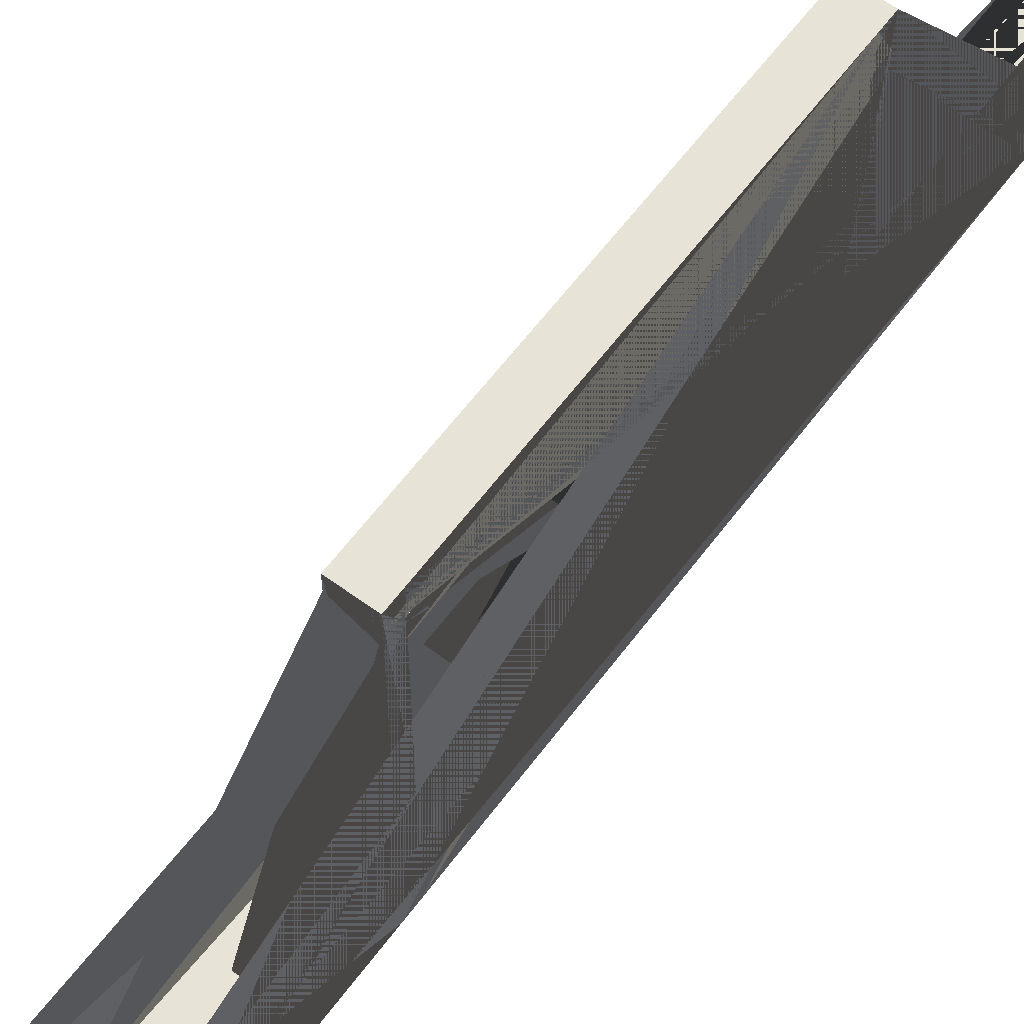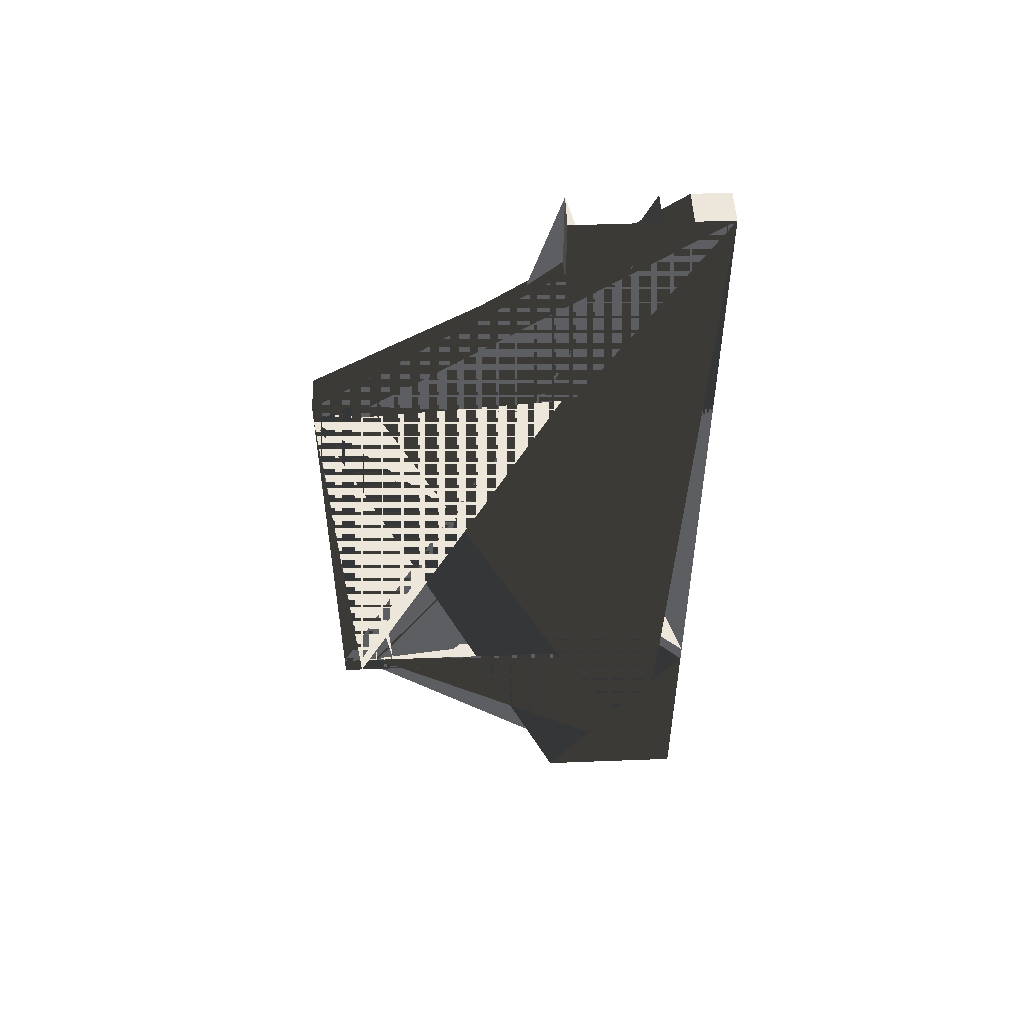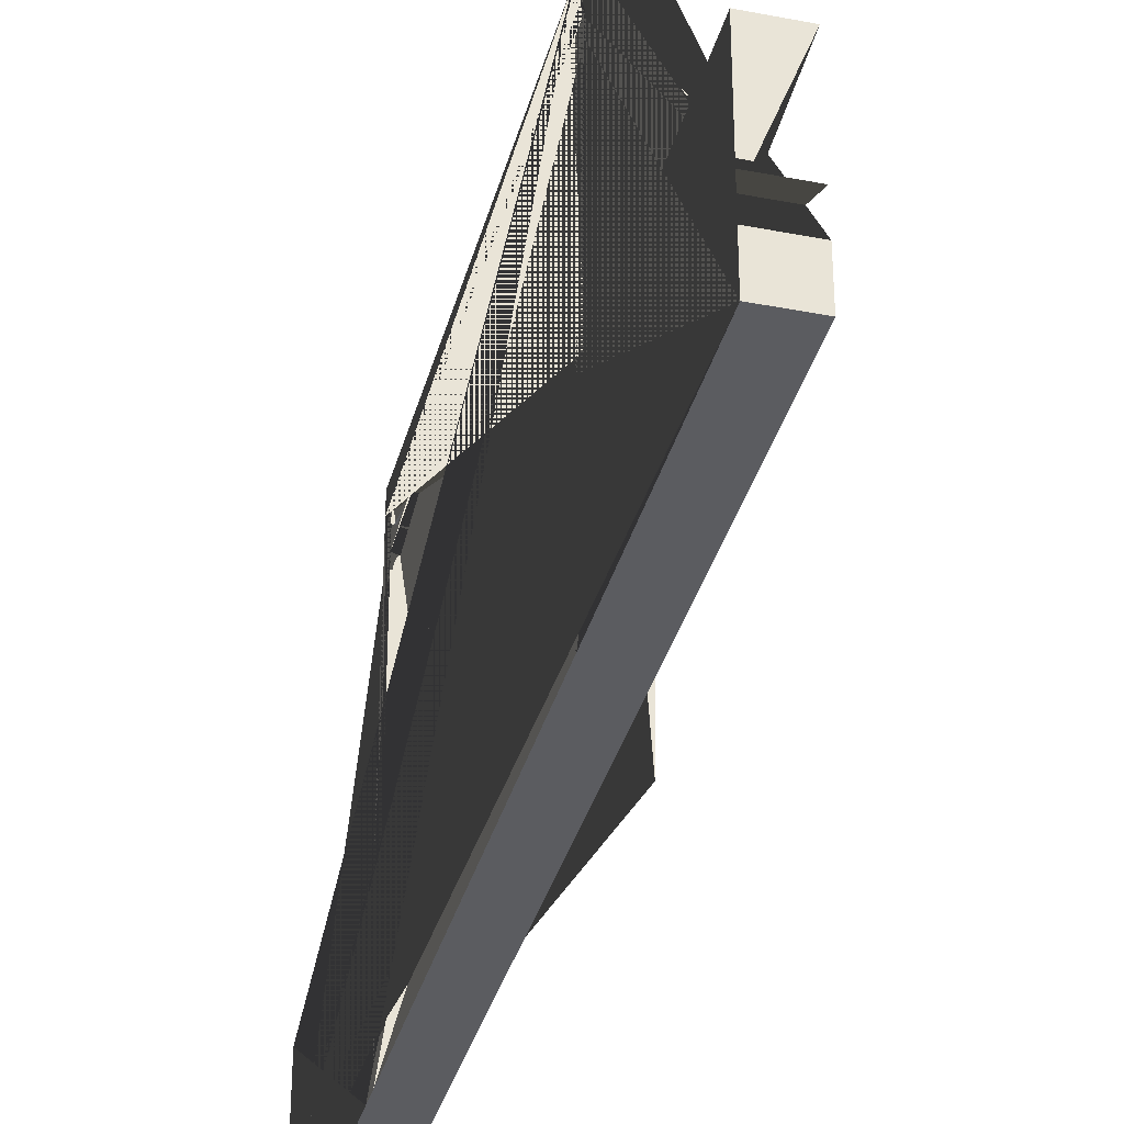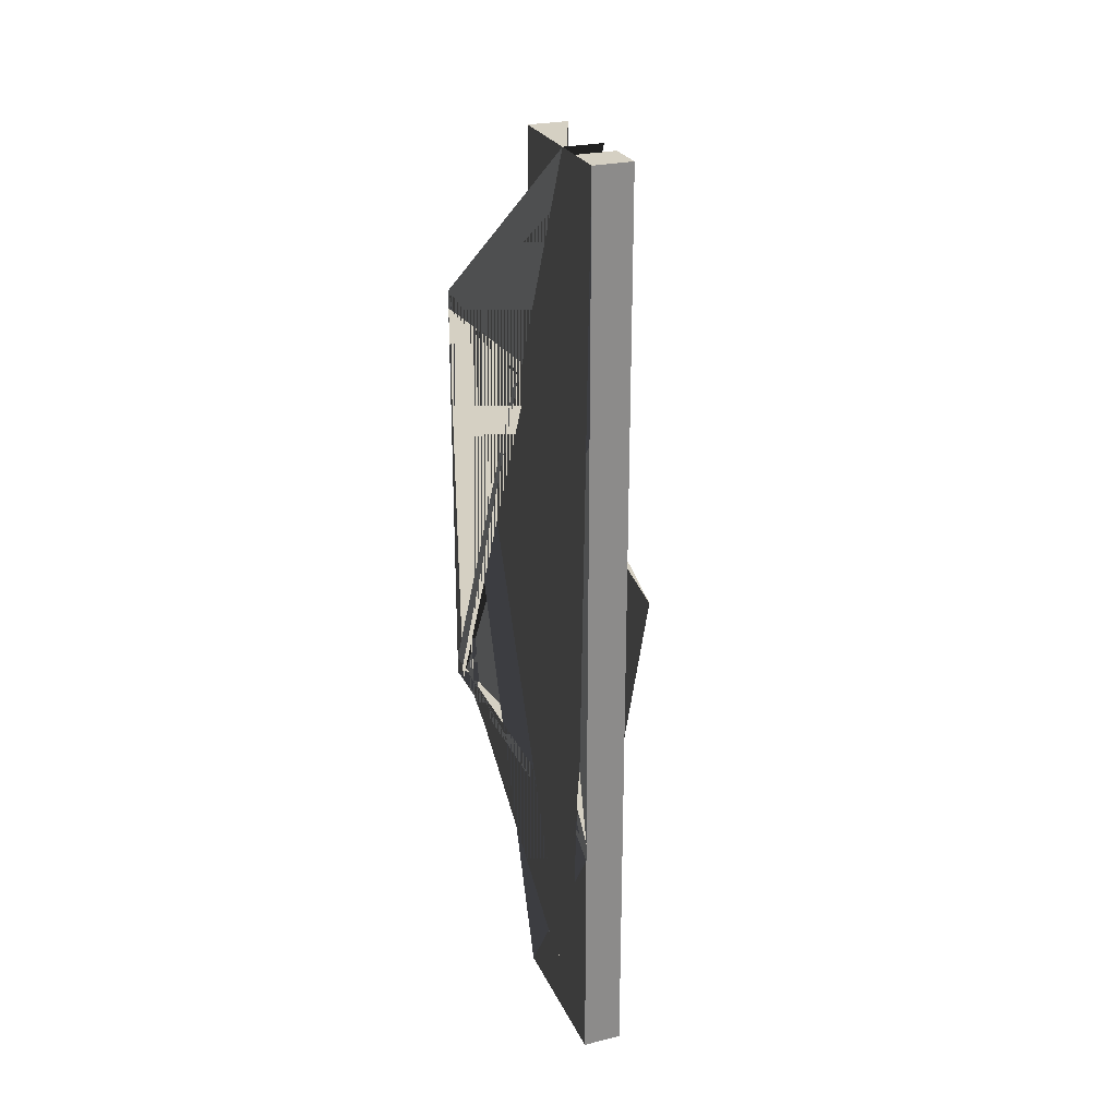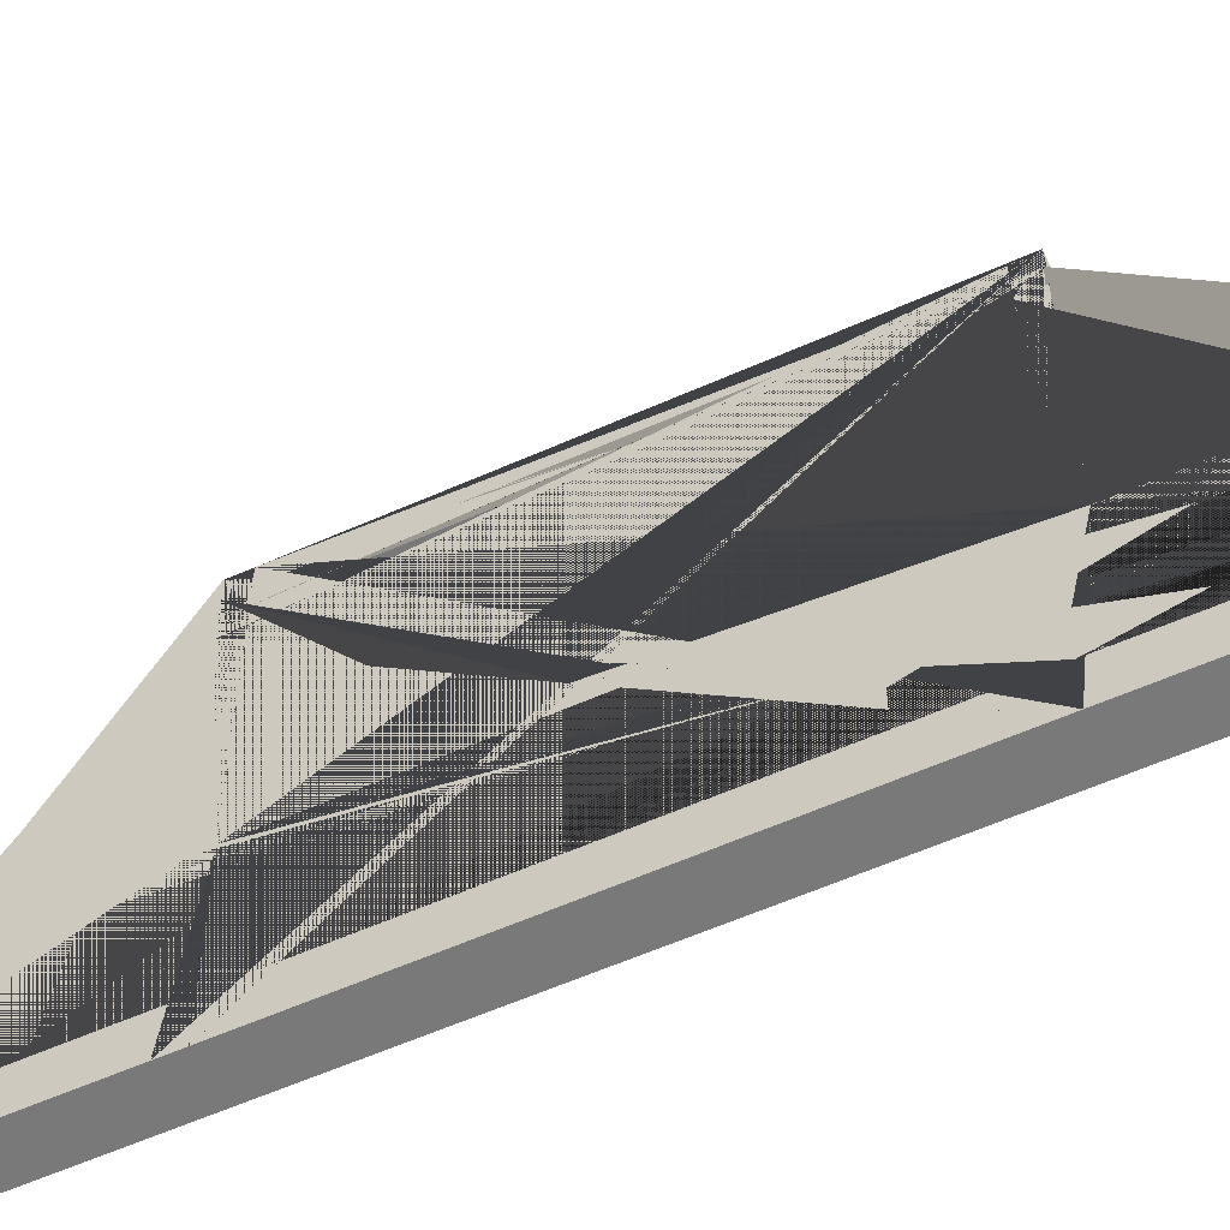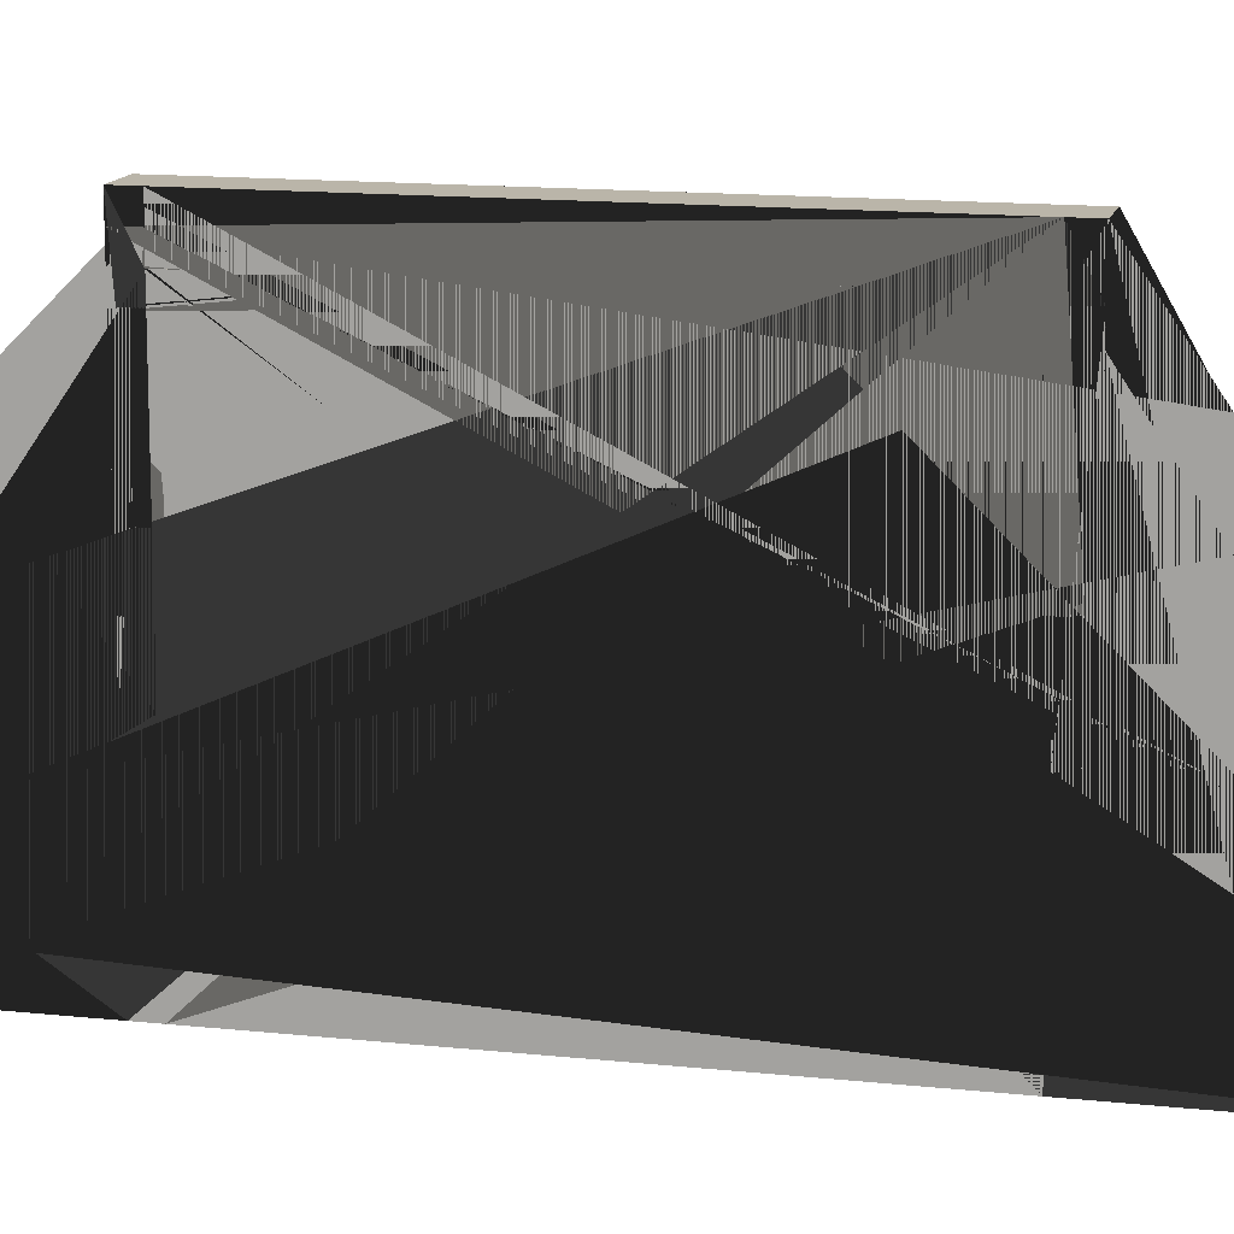
<metadata>
{"format":"obj","ext":"obj","renderer":"f3d","projection":"perspective","resolution":1024,"background":"white","views":[{"elev":61.6,"azim":-143.3,"up":"+Y"},{"elev":50.5,"azim":-92.4,"up":"+Z"},{"elev":-35.3,"azim":-14.4,"up":"+Y"},{"elev":26.1,"azim":-20.9,"up":"+Z"},{"elev":-57.8,"azim":114.9,"up":"+Y"},{"elev":13.6,"azim":-76.3,"up":"+Y"}]}
</metadata>
<code>
o Cube
v -1.485 2 -12
v -1.485 -2 -12
v -1.485 2 12
v -1.485 -2 12
v -2.485 2 -12
v -2.485 -2 -12
v -2.485 2 12
v -2.485 -2 12
v -2.485 -2 6
v -1.485 2 6
v -2.485 2 6
v -1.485 -2 6
v -2.485 2 -6
v -1.485 -2 -6
v -2.485 -2 -6
v -1.485 2 -6
v -1.485 2 6
v -2.485 2 5.5
v -2.485 -2 5.5
v -1.485 2 5.5
v -1.485 -2 5.5
v -2.485 2 -5.5
v -1.485 2 -5.5
v -1.485 -2 -5.5
v -2.485 -2 -5.5
v -2.485 7 6
v -1.485 7 6
v -2.485 7 5.5
v -1.485 7 5.5
v -2.485 7 -6
v -1.485 7 -6
v -2.485 7 -5.5
v -1.485 7 -5.5
v -2.485 7.5 6
v -1.485 7.5 6
v -2.485 7.5 5.5
v -1.485 7.5 5.5
v -2.485 7.5 -6
v -1.485 7.5 -6
v -2.485 7.5 -5.5
v -1.485 7.5 -5.5
v -2.485 -1 12
v -1.485 -1 12
v -1.485 -1 6
v -2.485 -1 5.5
v -1.485 -1 5.5
v -1.485 -1 -12
v -2.485 -1 -12
v -1.485 -1 -6
v -1.485 -1 -5.5
v -2.485 -1 -5.5
v -2.485 8 6
v -1.485 8 6
v -2.485 8 5.5
v -1.485 8 5.5
v -2.485 8.5 6
v -1.485 8.5 6
v -2.485 8.5 5.5
v -1.485 8.5 5.5
v -2.485 8 -6
v -1.485 8 -6
v -2.485 8 -5.5
v -1.485 8 -5.5
v -2.485 8.5 -6
v -1.485 8.5 -6
v -2.485 8.5 -5.5
v -1.485 8.5 -5.5
v -2.485 -0.25 12
v -1.485 -0.25 12
v -1.485 -0.25 6
v -2.485 -0.25 5.5
v -1.485 -0.25 5.5
v -1.485 -0.25 -12
v -2.485 -0.25 -12
v -1.485 -0.25 -6
v -1.485 -0.25 -5.5
v -2.485 -0.25 -5.5
f 10 11 7 3
f 71 3 7 70
f 79 13 5 77
f 9 12 4 8
f 73 10 3 71
f 77 5 1 76
f 70 7 11 72
f 78 16 23 80
f 1 5 13 16
f 6 2 14 15
f 76 1 16 78
f 74 18 20 75
f 45 12 21 47
f 12 9 19 21
f 72 11 18 74
f 53 25 24 52
f 51 15 25 53
f 15 14 24 25
f 11 10 27 35 55 54 34 26
f 16 13 30 38 62 63 39 31
f 9 44 46 19
f 73 45 47 75
f 19 46 47 21
f 8 42 44 9
f 12 45 43 4
f 4 43 42 8
f 79 51 53 81
f 81 53 52 80
f 2 48 50 14
f 14 50 52 24
f 6 49 48 2
f 15 51 49 6
f 47 52 53 46
f 47 21 24 52
f 53 25 19 46
f 24 21 19 25
f 55 57 61 59
f 18 11 26 34 54 56 36 28
f 13 22 32 40 64 62 38 30
f 22 23 33 41 65 64 40 32
f 58 59 61 60
f 54 55 59 58
f 56 54 58 60
f 57 56 60 61
f 65 63 67 69
f 20 18 28 36 56 57 37 29
f 23 16 31 39 63 65 41 33
f 67 66 68 69
f 63 62 66 67
f 62 64 68 66
f 64 65 69 68
f 61 69 68 60
f 68 64 56 60
f 64 65 57 56
f 65 69 61 57
f 29 37 57 55 35 27 10 20
f 10 73 75 20
f 44 72 74 46
f 46 74 75 47
f 42 70 72 44
f 45 73 71 43
f 43 71 70 42
f 22 81 80 23
f 13 79 81 22
f 48 76 78 50
f 50 78 80 52
f 49 77 76 48
f 51 79 77 49
l 10 17
f 5 6 4 2
f 58 32 34 60 11 17 25 43 41 23 15 5
f 58 5 2 57
f 57 2 4 56 30 31
f 1 3 7 8
f 61 1 8 63
f 35 38 39 36
f 6 5 15 23 41 40 22 14
f 8 7 18 26 48 49 27 19
f 31 30 33 34
f 41 43 47 45
f 59 10 16 24 42 43 25 17 11 60 34 33
f 44 45 47 46
f 40 41 45 44
f 51 49 53 55
f 53 52 54 55
f 49 48 52 53
f 47 55 54 46
f 50 51 43 42
f 51 55 47 43
f 63 8 19 27 49 51 29 21 13 64 38 37
f 32 58 57 31
f 35 61 63 37
f 65 39 38 64 13 21 29 51 50 28 20 12
f 62 3 1 61 35 36
l 5 9

</code>
